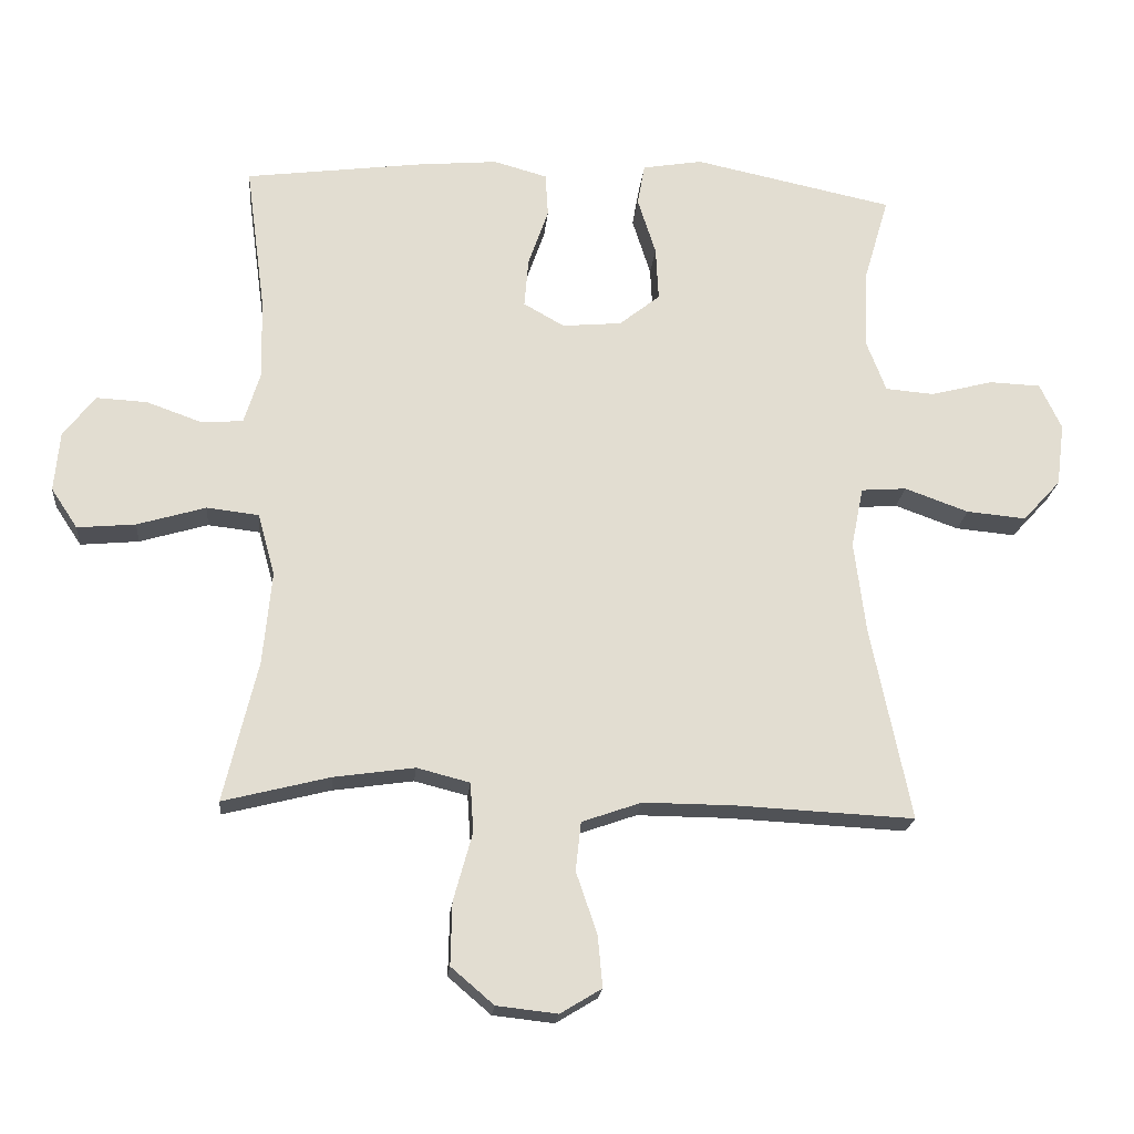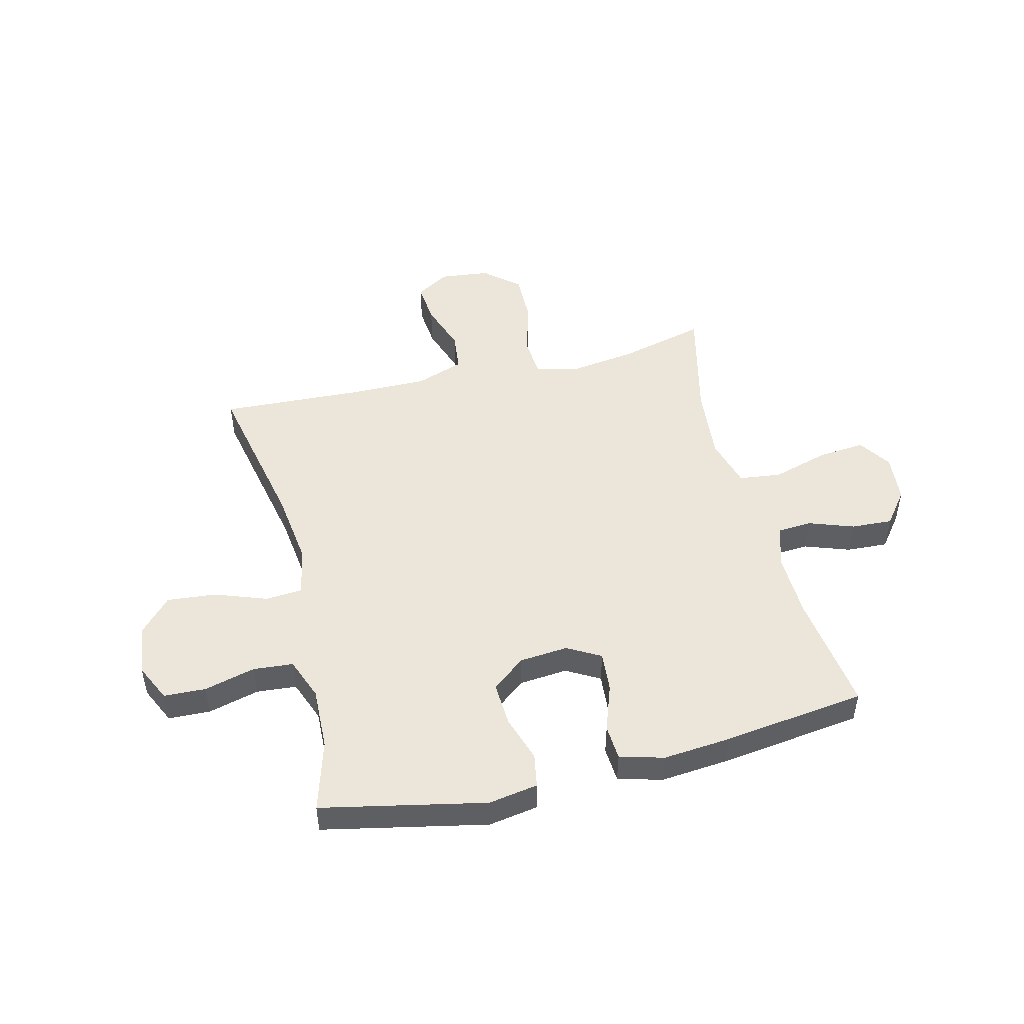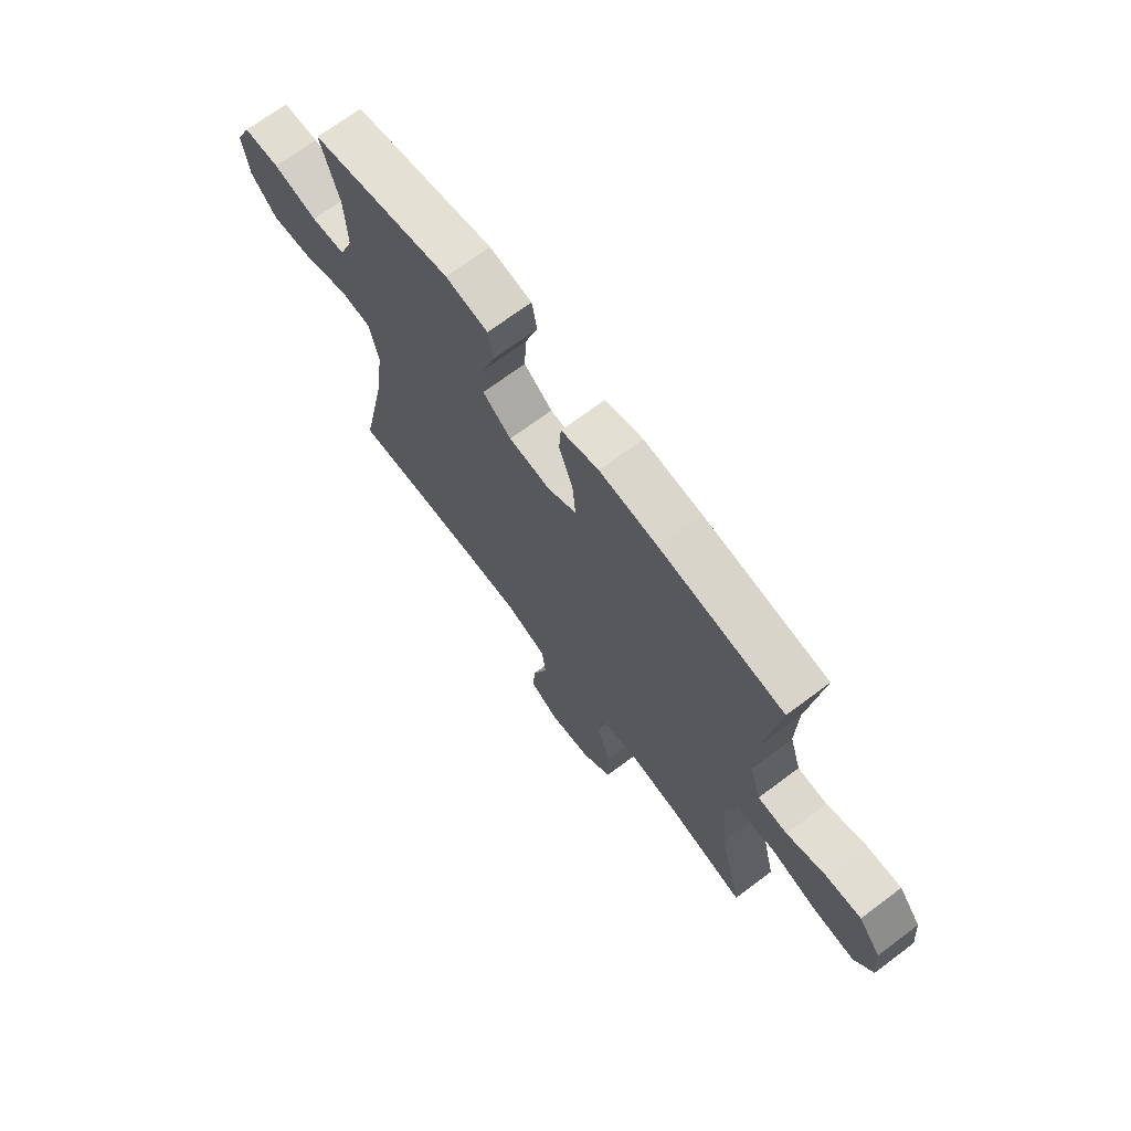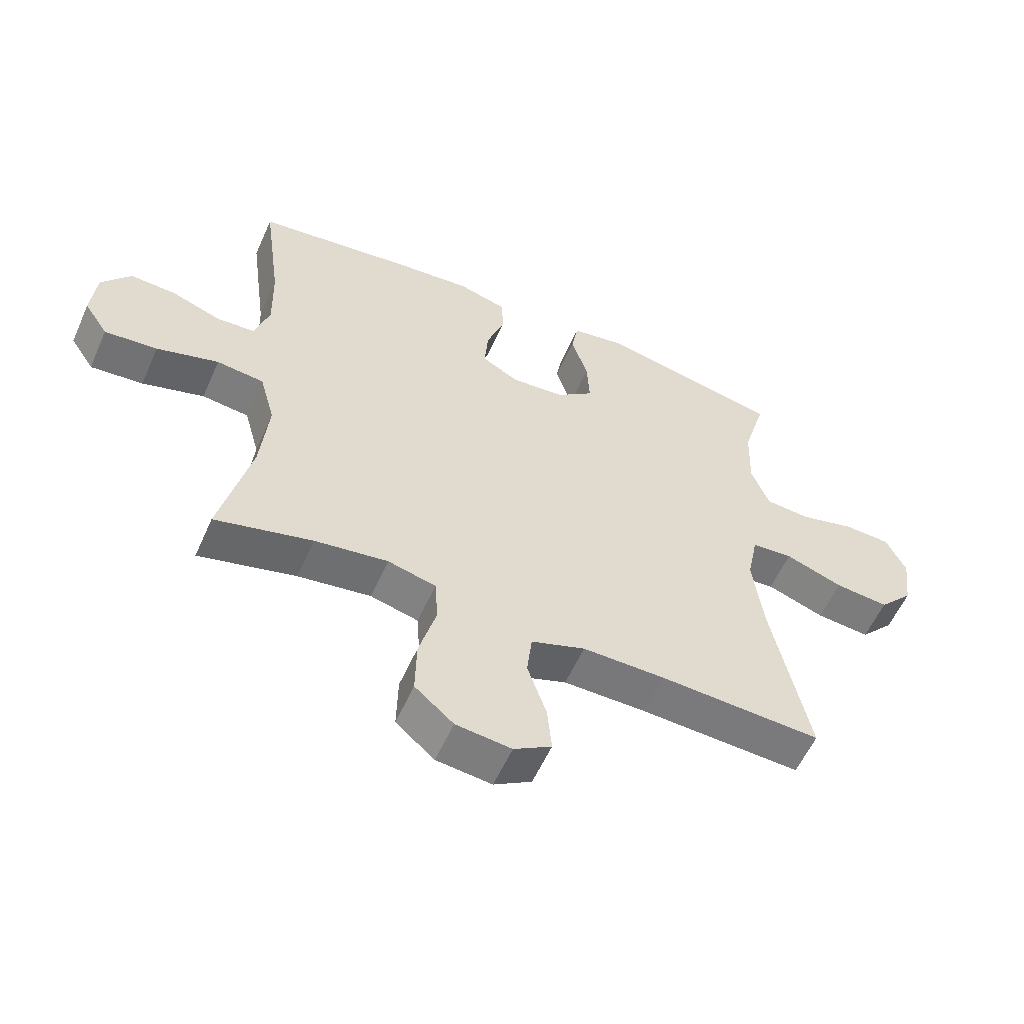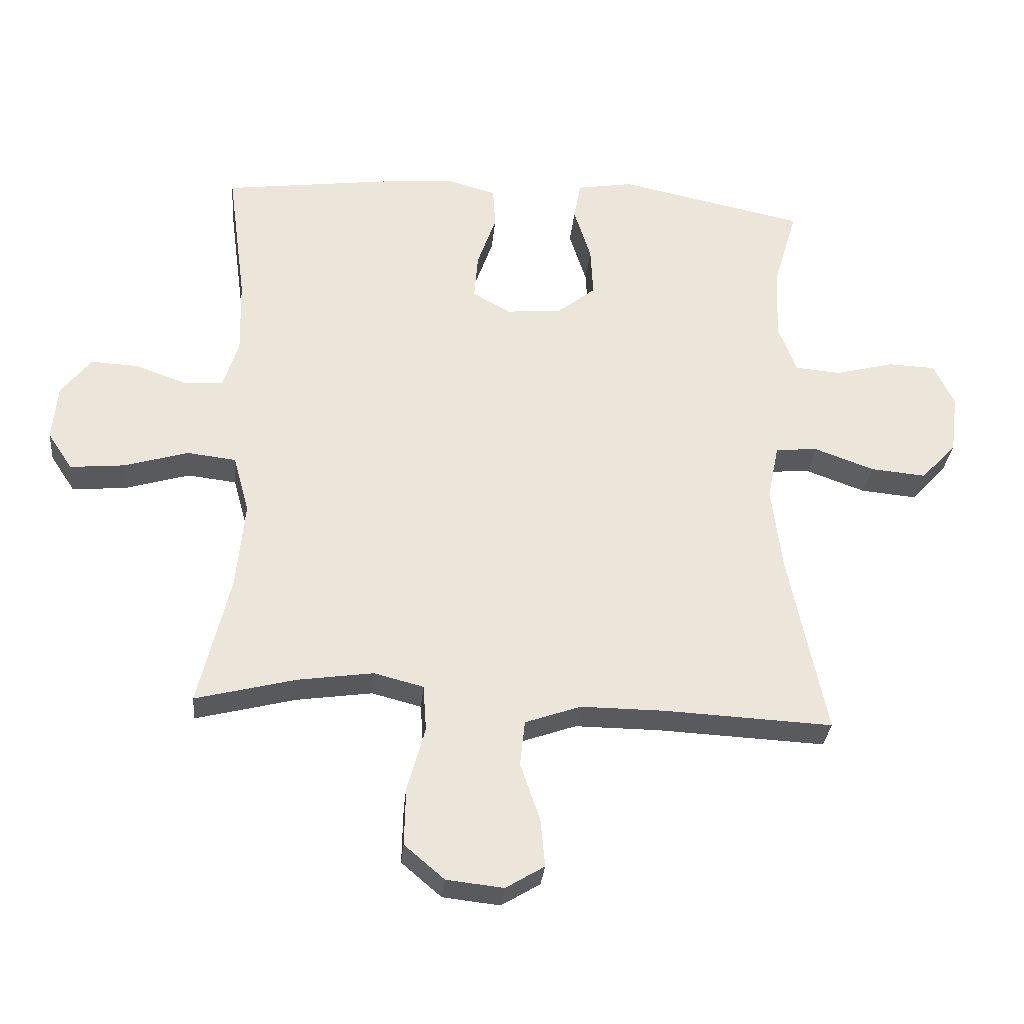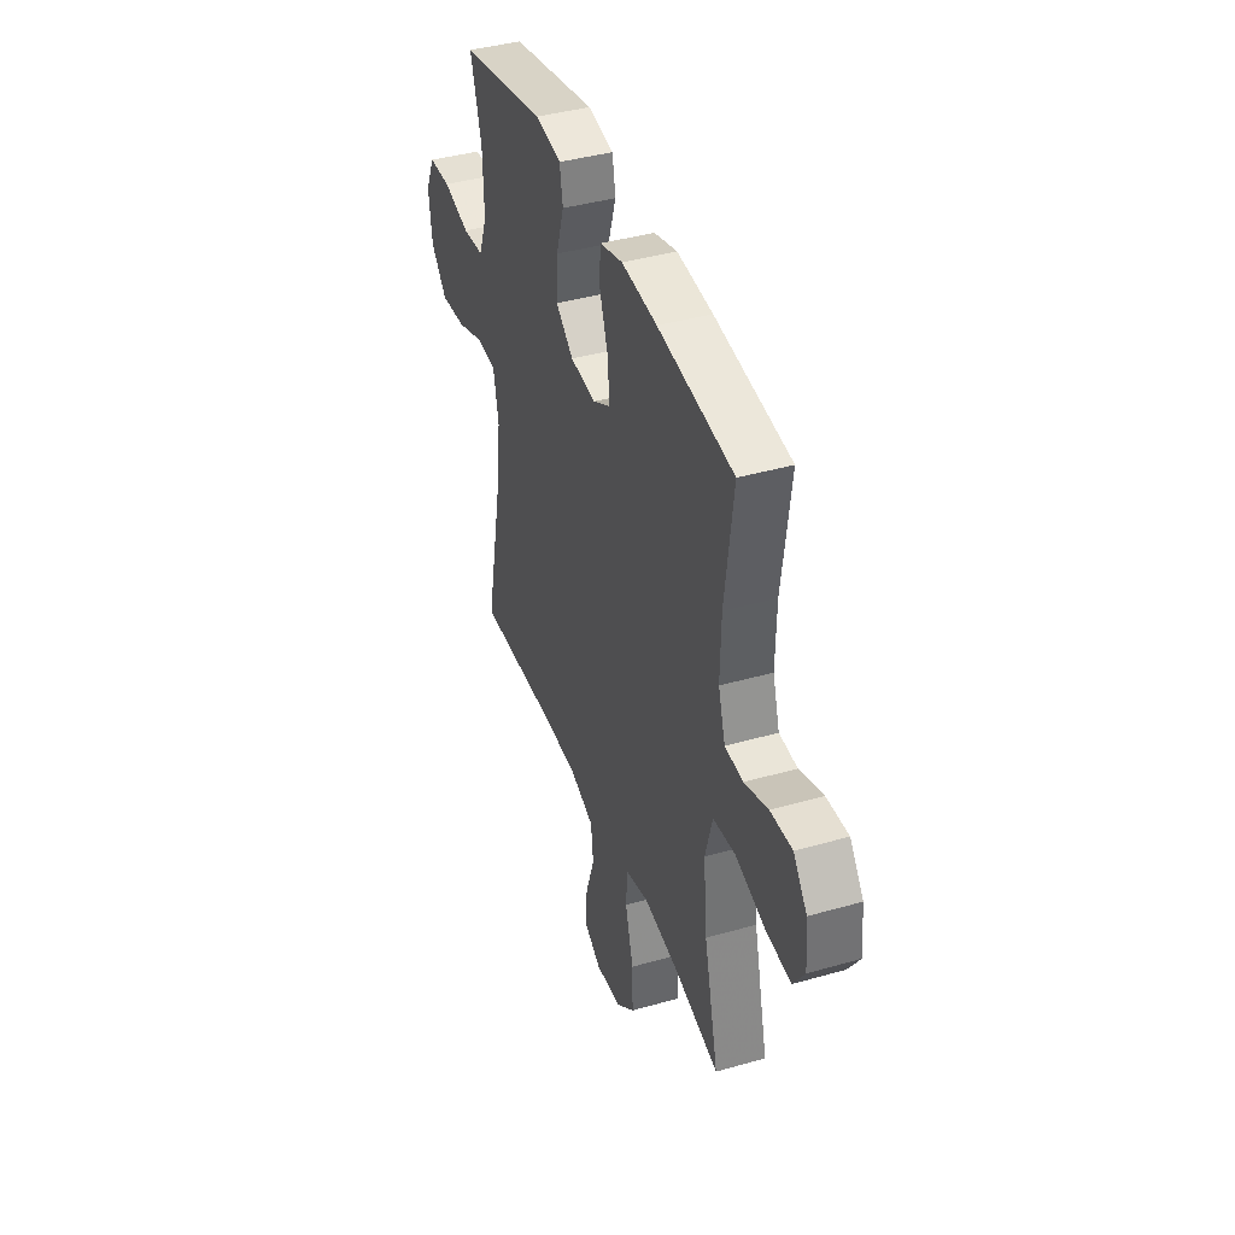
<metadata>
{"format":"obj","ext":"obj","renderer":"f3d","projection":"perspective","resolution":1024,"background":"white","views":[{"elev":-20.6,"azim":174.7,"up":"+Z"},{"elev":48.5,"azim":-13.9,"up":"+Y"},{"elev":70.0,"azim":53.2,"up":"+Z"},{"elev":-57.4,"azim":156.1,"up":"+Z"},{"elev":-31.0,"azim":174.6,"up":"+Z"},{"elev":40.6,"azim":70.7,"up":"+Z"}]}
</metadata>
<code>
v -0.5 0.07 -0.5
v -0.441 0.07 -0.213
v -0.424 0.07 -0.078
v -0.442 0.07 0.011
v -0.509 0.07 0.016
v -0.603 0.07 -0.018
v -0.691 0.07 -0.026
v -0.747 0.07 0.035
v -0.759 0.07 0.128
v -0.727 0.07 0.196
v -0.651 0.07 0.199
v -0.559 0.07 0.175
v -0.487 0.07 0.181
v -0.458 0.07 0.257
v -0.462 0.07 0.371
v -0.5 0.07 0.5
v -0.205 0.07 0.562
v -0.116 0.07 0.547
v -0.105 0.07 0.486
v -0.132 0.07 0.401
v -0.136 0.07 0.322
v -0.076 0.07 0.274
v 0.012 0.07 0.266
v 0.072 0.07 0.3
v 0.066 0.07 0.373
v 0.036 0.07 0.459
v 0.04 0.07 0.523
v 0.119 0.07 0.545
v 0.241 0.07 0.534
v 0.5 0.07 0.5
v 0.471 0.07 0.283
v 0.468 0.07 0.164
v 0.492 0.07 0.087
v 0.554 0.07 0.083
v 0.635 0.07 0.112
v 0.71 0.07 0.116
v 0.757 0.07 0.055
v 0.765 0.07 -0.033
v 0.726 0.07 -0.092
v 0.64 0.07 -0.084
v 0.539 0.07 -0.054
v 0.462 0.07 -0.063
v 0.437 0.07 -0.154
v 0.45 0.07 -0.291
v 0.5 0.07 -0.5
v 0.342 0.07 -0.46
v 0.223 0.07 -0.443
v 0.145 0.07 -0.463
v 0.14 0.07 -0.536
v 0.168 0.07 -0.637
v 0.17 0.07 -0.729
v 0.107 0.07 -0.783
v 0.017 0.07 -0.793
v -0.044 0.07 -0.756
v -0.037 0.07 -0.68
v -0.006 0.07 -0.589
v -0.014 0.07 -0.517
v -0.102 0.07 -0.486
v -0.236 0.07 -0.487
v -0.5 0 -0.5
v -0.441 0 -0.213
v -0.424 0 -0.078
v -0.442 0 0.011
v -0.509 0 0.016
v -0.603 0 -0.018
v -0.691 0 -0.026
v -0.747 0 0.035
v -0.759 0 0.128
v -0.727 0 0.196
v -0.651 0 0.199
v -0.559 0 0.175
v -0.487 0 0.181
v -0.458 0 0.257
v -0.462 0 0.371
v -0.5 0 0.5
v -0.205 0 0.562
v -0.116 0 0.547
v -0.105 0 0.486
v -0.132 0 0.401
v -0.136 0 0.322
v -0.076 0 0.274
v 0.012 0 0.266
v 0.072 0 0.3
v 0.066 0 0.373
v 0.036 0 0.459
v 0.04 0 0.523
v 0.119 0 0.545
v 0.241 0 0.534
v 0.5 0 0.5
v 0.471 0 0.283
v 0.468 0 0.164
v 0.492 0 0.087
v 0.554 0 0.083
v 0.635 0 0.112
v 0.71 0 0.116
v 0.757 0 0.055
v 0.765 0 -0.033
v 0.726 0 -0.092
v 0.64 0 -0.084
v 0.539 0 -0.054
v 0.462 0 -0.063
v 0.437 0 -0.154
v 0.45 0 -0.291
v 0.5 0 -0.5
v 0.342 0 -0.46
v 0.223 0 -0.443
v 0.145 0 -0.463
v 0.14 0 -0.536
v 0.168 0 -0.637
v 0.17 0 -0.729
v 0.107 0 -0.783
v 0.017 0 -0.793
v -0.044 0 -0.756
v -0.037 0 -0.68
v -0.006 0 -0.589
v -0.014 0 -0.517
v -0.102 0 -0.486
v -0.236 0 -0.487
f 54 55 56
f 53 54 56
f 52 53 56
f 51 52 56
f 50 51 56
f 49 50 56
f 48 49 56 57
f 44 45 46
f 43 44 46 47
f 42 43 47 48
f 39 40 41
f 38 39 41
f 37 38 41
f 36 37 41
f 35 36 41
f 34 35 41
f 33 34 41 42
f 48 57 58
f 42 48 58
f 33 42 58
f 32 33 58
f 29 30 31
f 28 29 31
f 27 28 31
f 26 27 31
f 25 26 31
f 18 19 20
f 17 18 20
f 16 17 20
f 15 16 20
f 14 15 20 21
f 13 14 21 22
f 10 11 12
f 9 10 12
f 8 9 12
f 7 8 12
f 6 7 12
f 5 6 12
f 4 5 12 13
f 59 1 2
f 59 2 3
f 58 59 3 4
f 13 22 23
f 4 13 23
f 58 4 23
f 32 58 23
f 24 25 31 32
f 23 24 32
f 115 114 113
f 115 113 112
f 115 112 111
f 115 111 110
f 115 110 109
f 115 109 108
f 116 115 108 107
f 105 104 103
f 106 105 103 102
f 107 106 102 101
f 100 99 98
f 100 98 97
f 100 97 96
f 100 96 95
f 100 95 94
f 100 94 93
f 101 100 93 92
f 117 116 107
f 117 107 101
f 117 101 92
f 117 92 91
f 90 89 88
f 90 88 87
f 90 87 86
f 90 86 85
f 90 85 84
f 79 78 77
f 79 77 76
f 79 76 75
f 79 75 74
f 80 79 74 73
f 81 80 73 72
f 71 70 69
f 71 69 68
f 71 68 67
f 71 67 66
f 71 66 65
f 71 65 64
f 72 71 64 63
f 61 60 118
f 62 61 118
f 63 62 118 117
f 82 81 72
f 82 72 63
f 82 63 117
f 82 117 91
f 91 90 84 83
f 91 83 82
f 1 60 61 2
f 2 61 62 3
f 3 62 63 4
f 4 63 64 5
f 5 64 65 6
f 6 65 66 7
f 7 66 67 8
f 8 67 68 9
f 9 68 69 10
f 10 69 70 11
f 11 70 71 12
f 12 71 72 13
f 13 72 73 14
f 14 73 74 15
f 15 74 75 16
f 16 75 76 17
f 17 76 77 18
f 18 77 78 19
f 19 78 79 20
f 20 79 80 21
f 21 80 81 22
f 22 81 82 23
f 23 82 83 24
f 24 83 84 25
f 25 84 85 26
f 26 85 86 27
f 27 86 87 28
f 28 87 88 29
f 29 88 89 30
f 30 89 90 31
f 31 90 91 32
f 32 91 92 33
f 33 92 93 34
f 34 93 94 35
f 35 94 95 36
f 36 95 96 37
f 37 96 97 38
f 38 97 98 39
f 39 98 99 40
f 40 99 100 41
f 41 100 101 42
f 42 101 102 43
f 43 102 103 44
f 44 103 104 45
f 45 104 105 46
f 46 105 106 47
f 47 106 107 48
f 48 107 108 49
f 49 108 109 50
f 50 109 110 51
f 51 110 111 52
f 52 111 112 53
f 53 112 113 54
f 54 113 114 55
f 55 114 115 56
f 56 115 116 57
f 57 116 117 58
f 58 117 118 59
f 59 118 60 1

</code>
